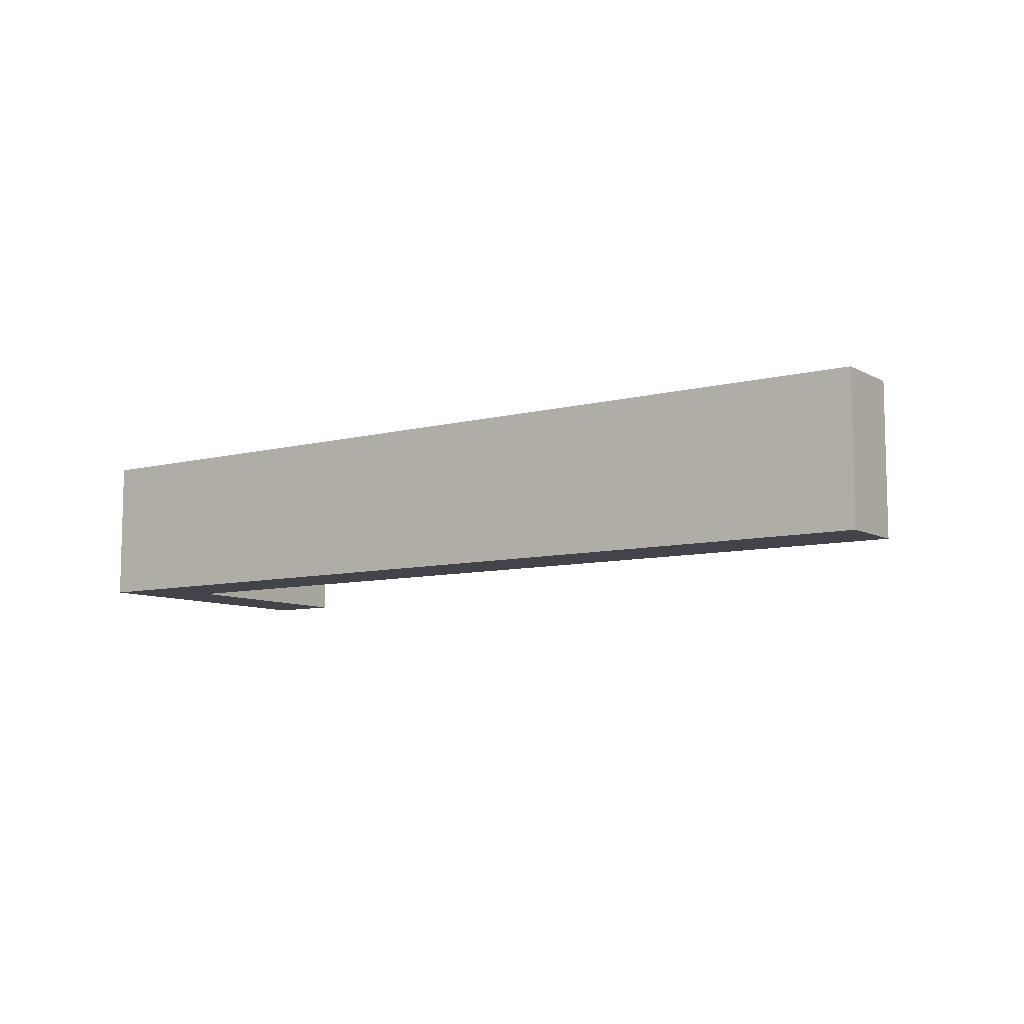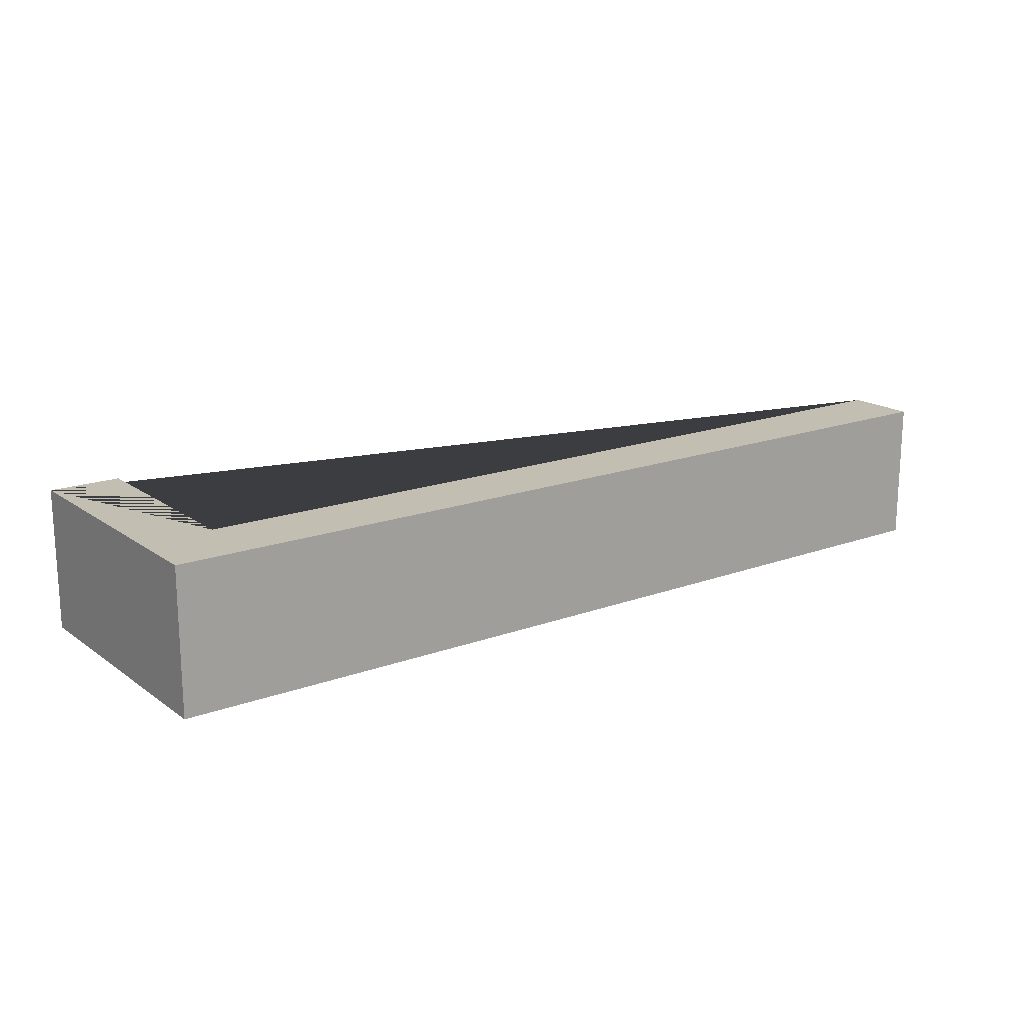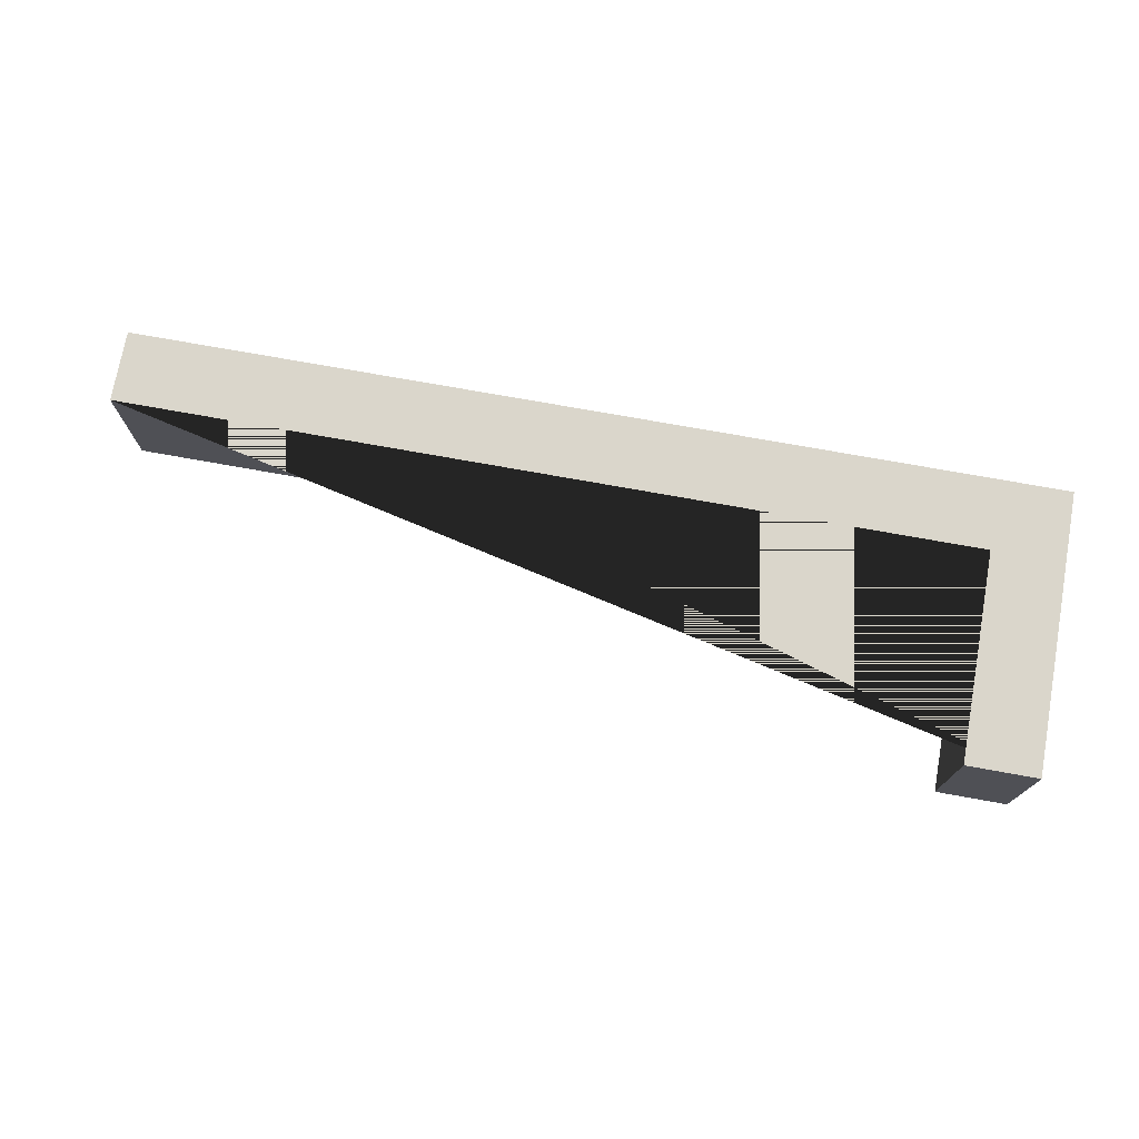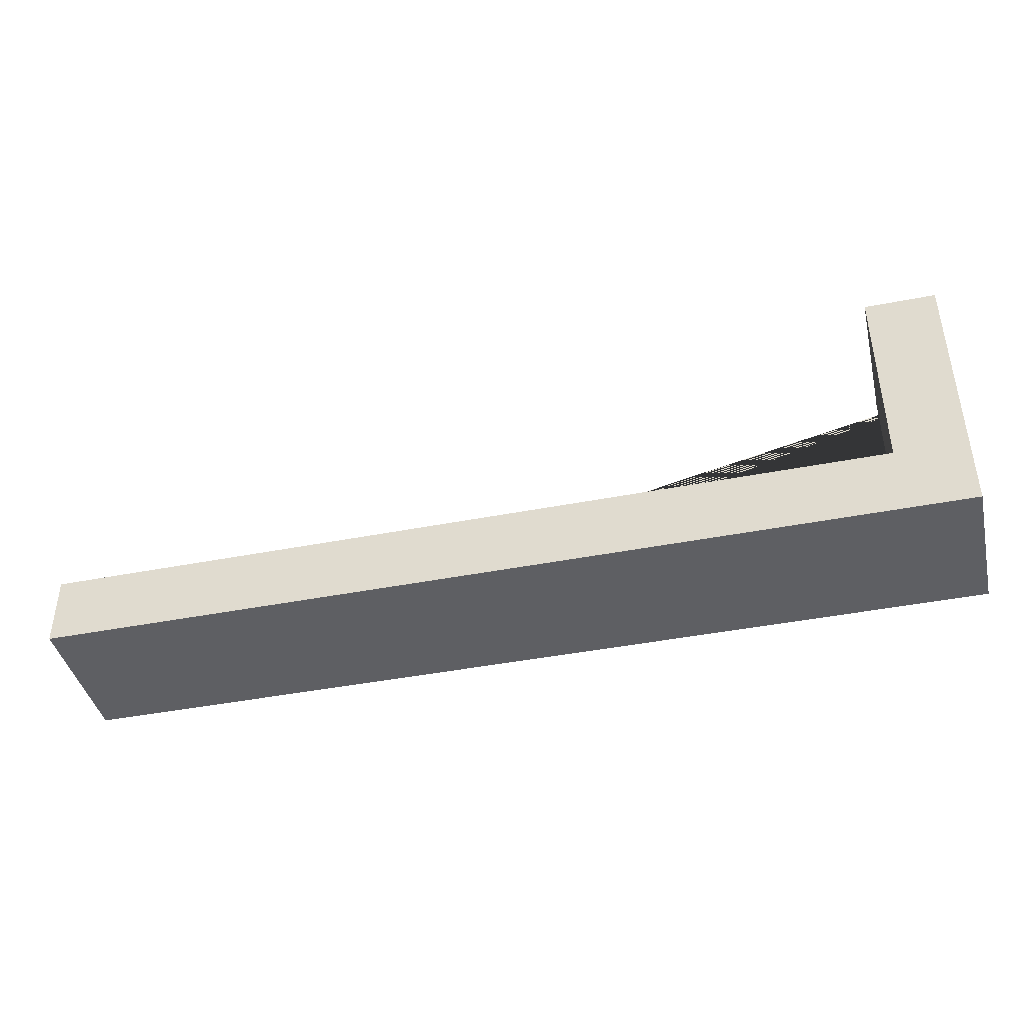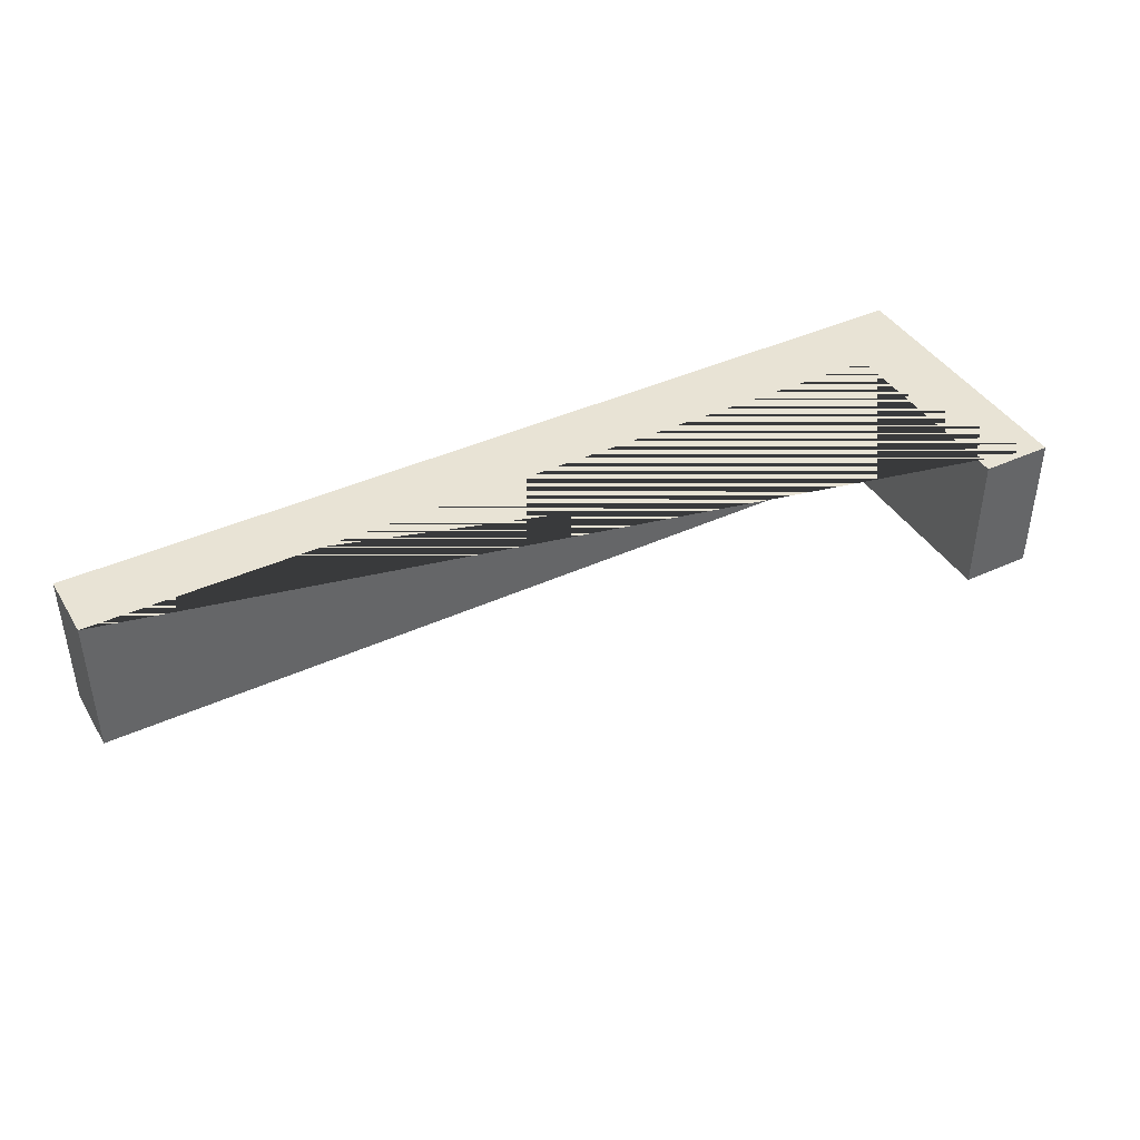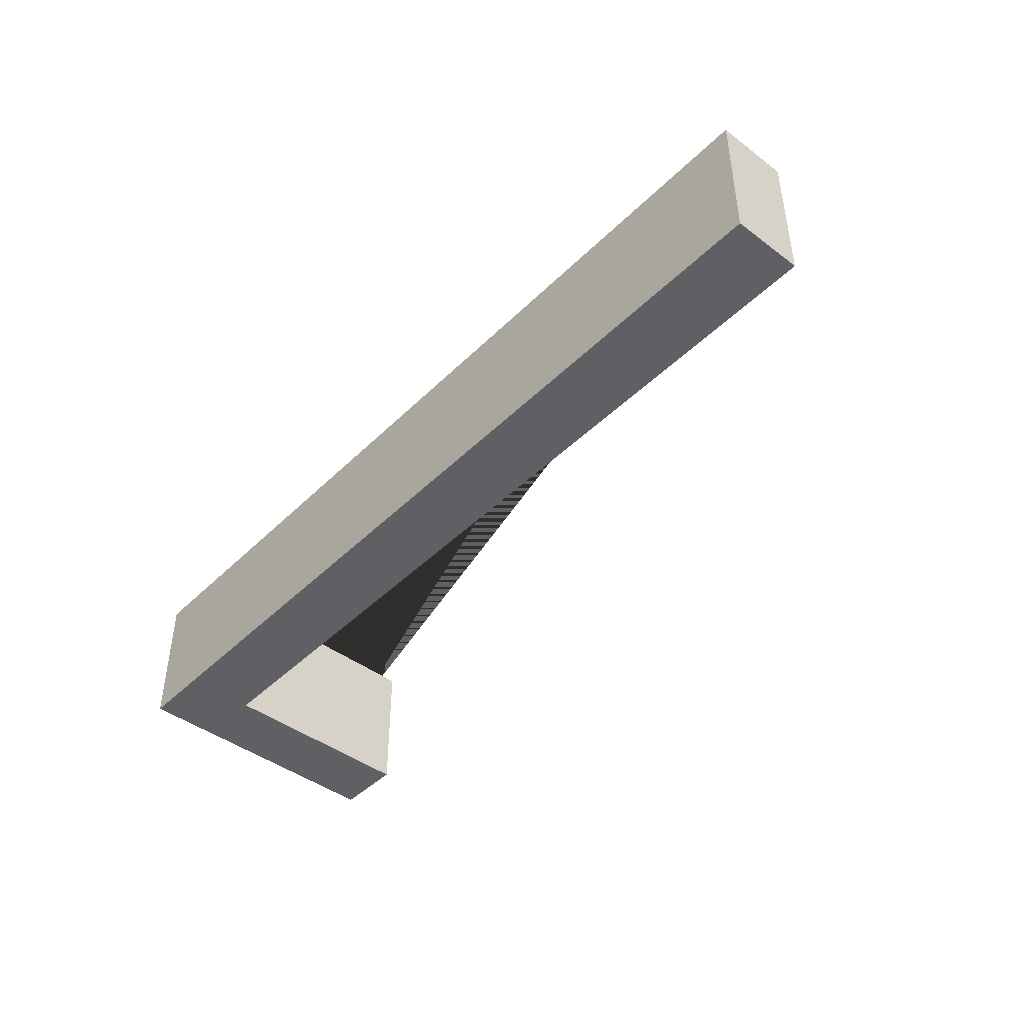
<metadata>
{"format":"obj","ext":"obj","renderer":"f3d","projection":"perspective","resolution":1024,"background":"white","views":[{"elev":-8.5,"azim":-144.8,"up":"+Y"},{"elev":17.4,"azim":143.9,"up":"+Y"},{"elev":73.9,"azim":10.2,"up":"+Y"},{"elev":-42.0,"azim":13.3,"up":"+Z"},{"elev":41.2,"azim":-29.0,"up":"+Y"},{"elev":-44.0,"azim":-131.3,"up":"+Y"}]}
</metadata>
<code>
g Mesh1 Model
v 12.03 0 -1.263
v 12.03 0 7.55
v 9.776 0 7.55
v 9.776 0 0.9873
v -17.1 0 0.9873
v -17.1 0 -1.263
f 1 2 3 4 5 6
v 12.03 4.562 -1.263
v 12.03 4.562 7.55
f 2 1 7 8
v -17.1 4.562 -1.263
f 1 6 9 7
v -17.1 4.562 0.9873
f 6 5 10 9
v 9.776 4.562 0.9873
f 5 4 11 10
v 9.776 4.562 7.55
f 4 3 12 11
f 3 2 8 12
f 8 7 9 10 11 12

</code>
